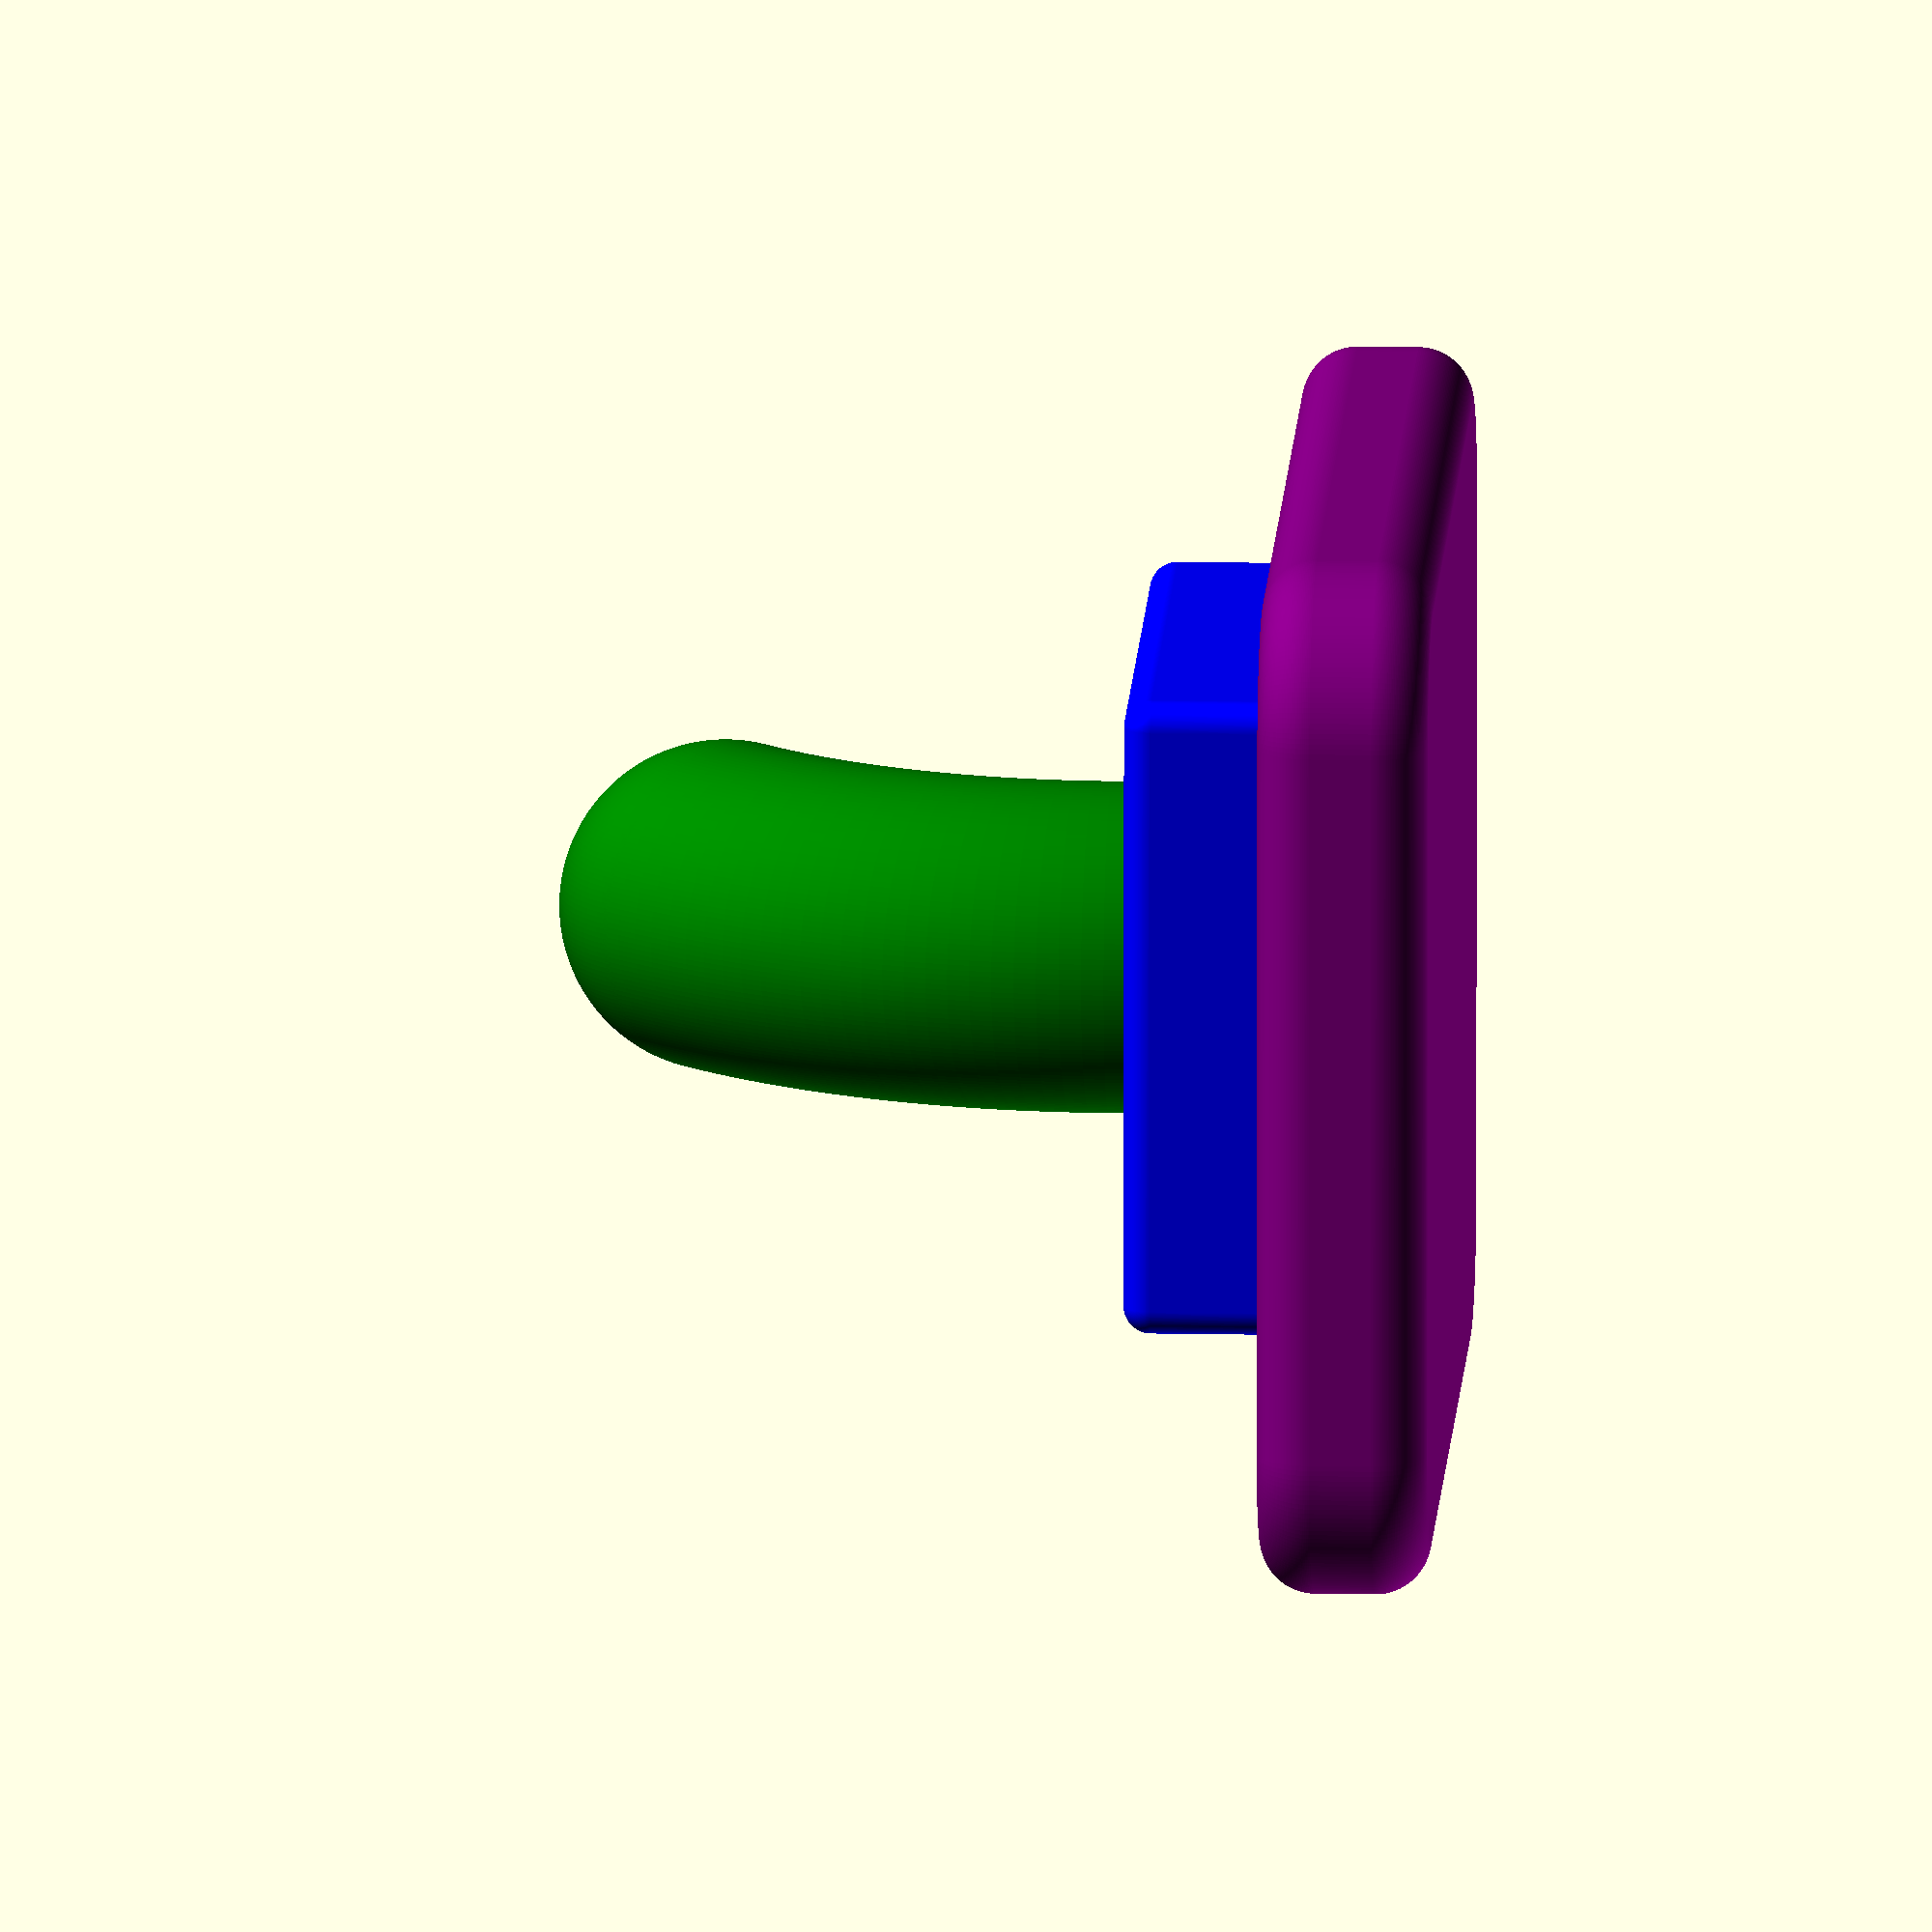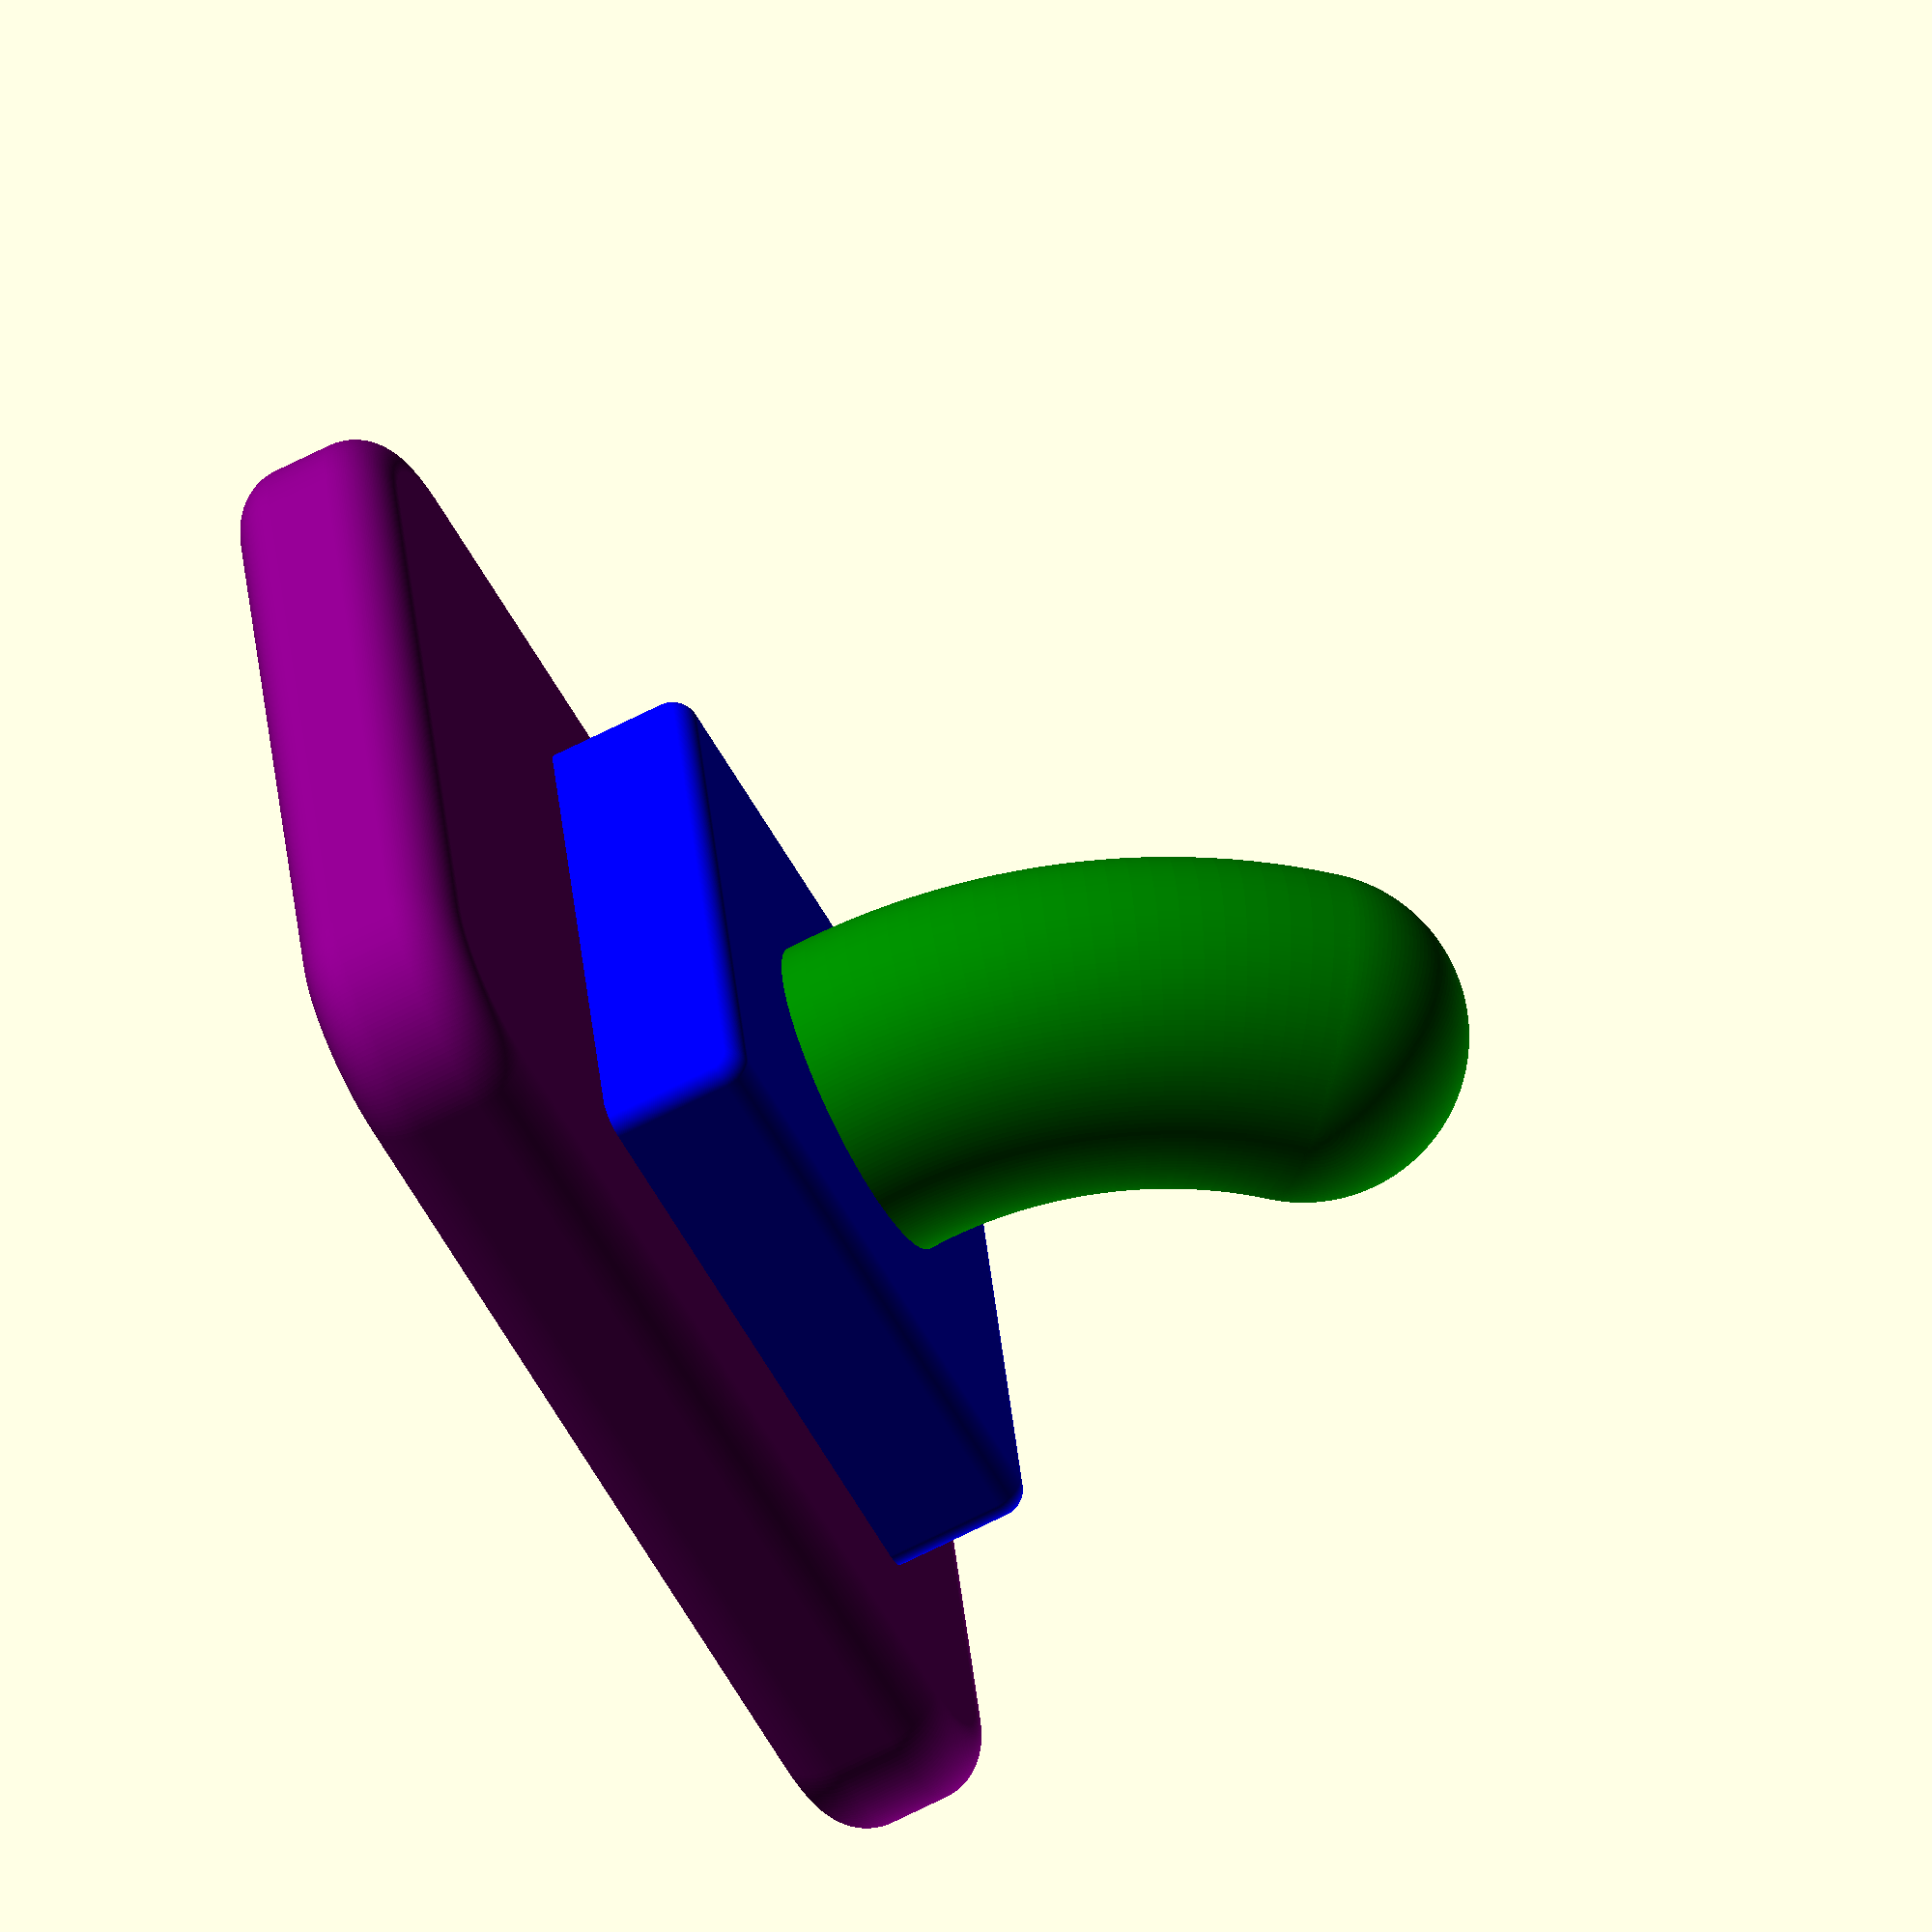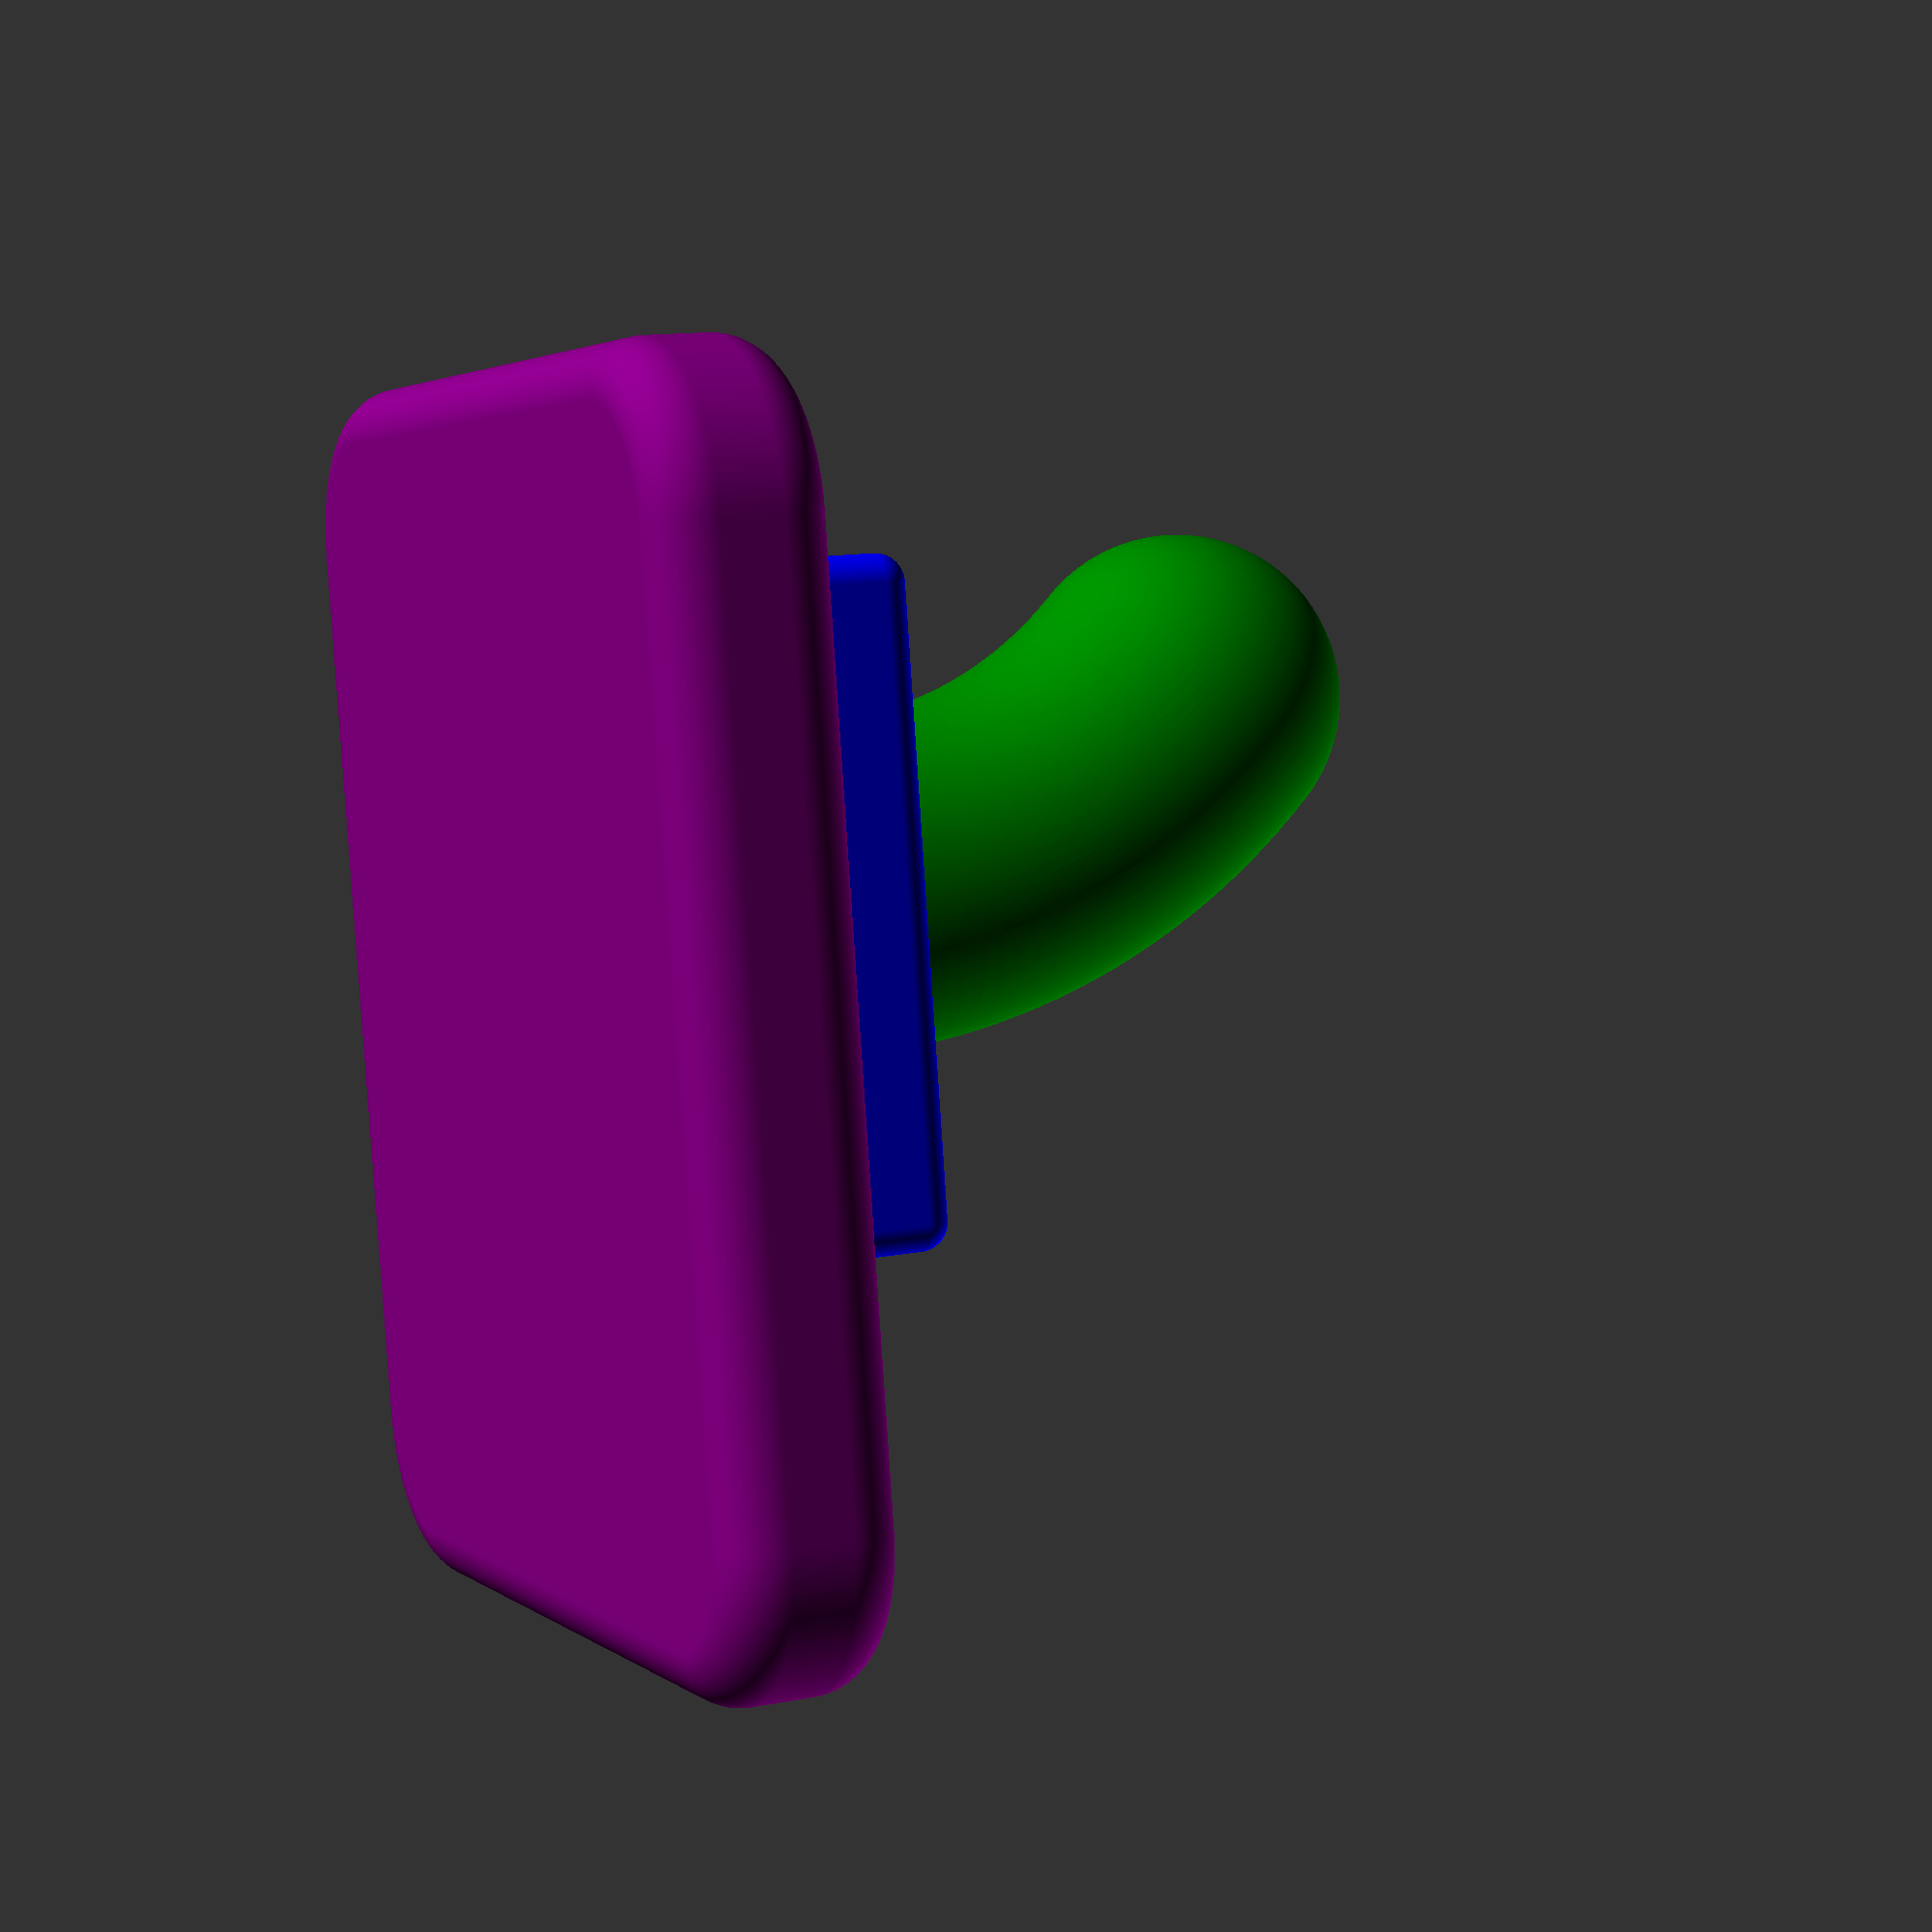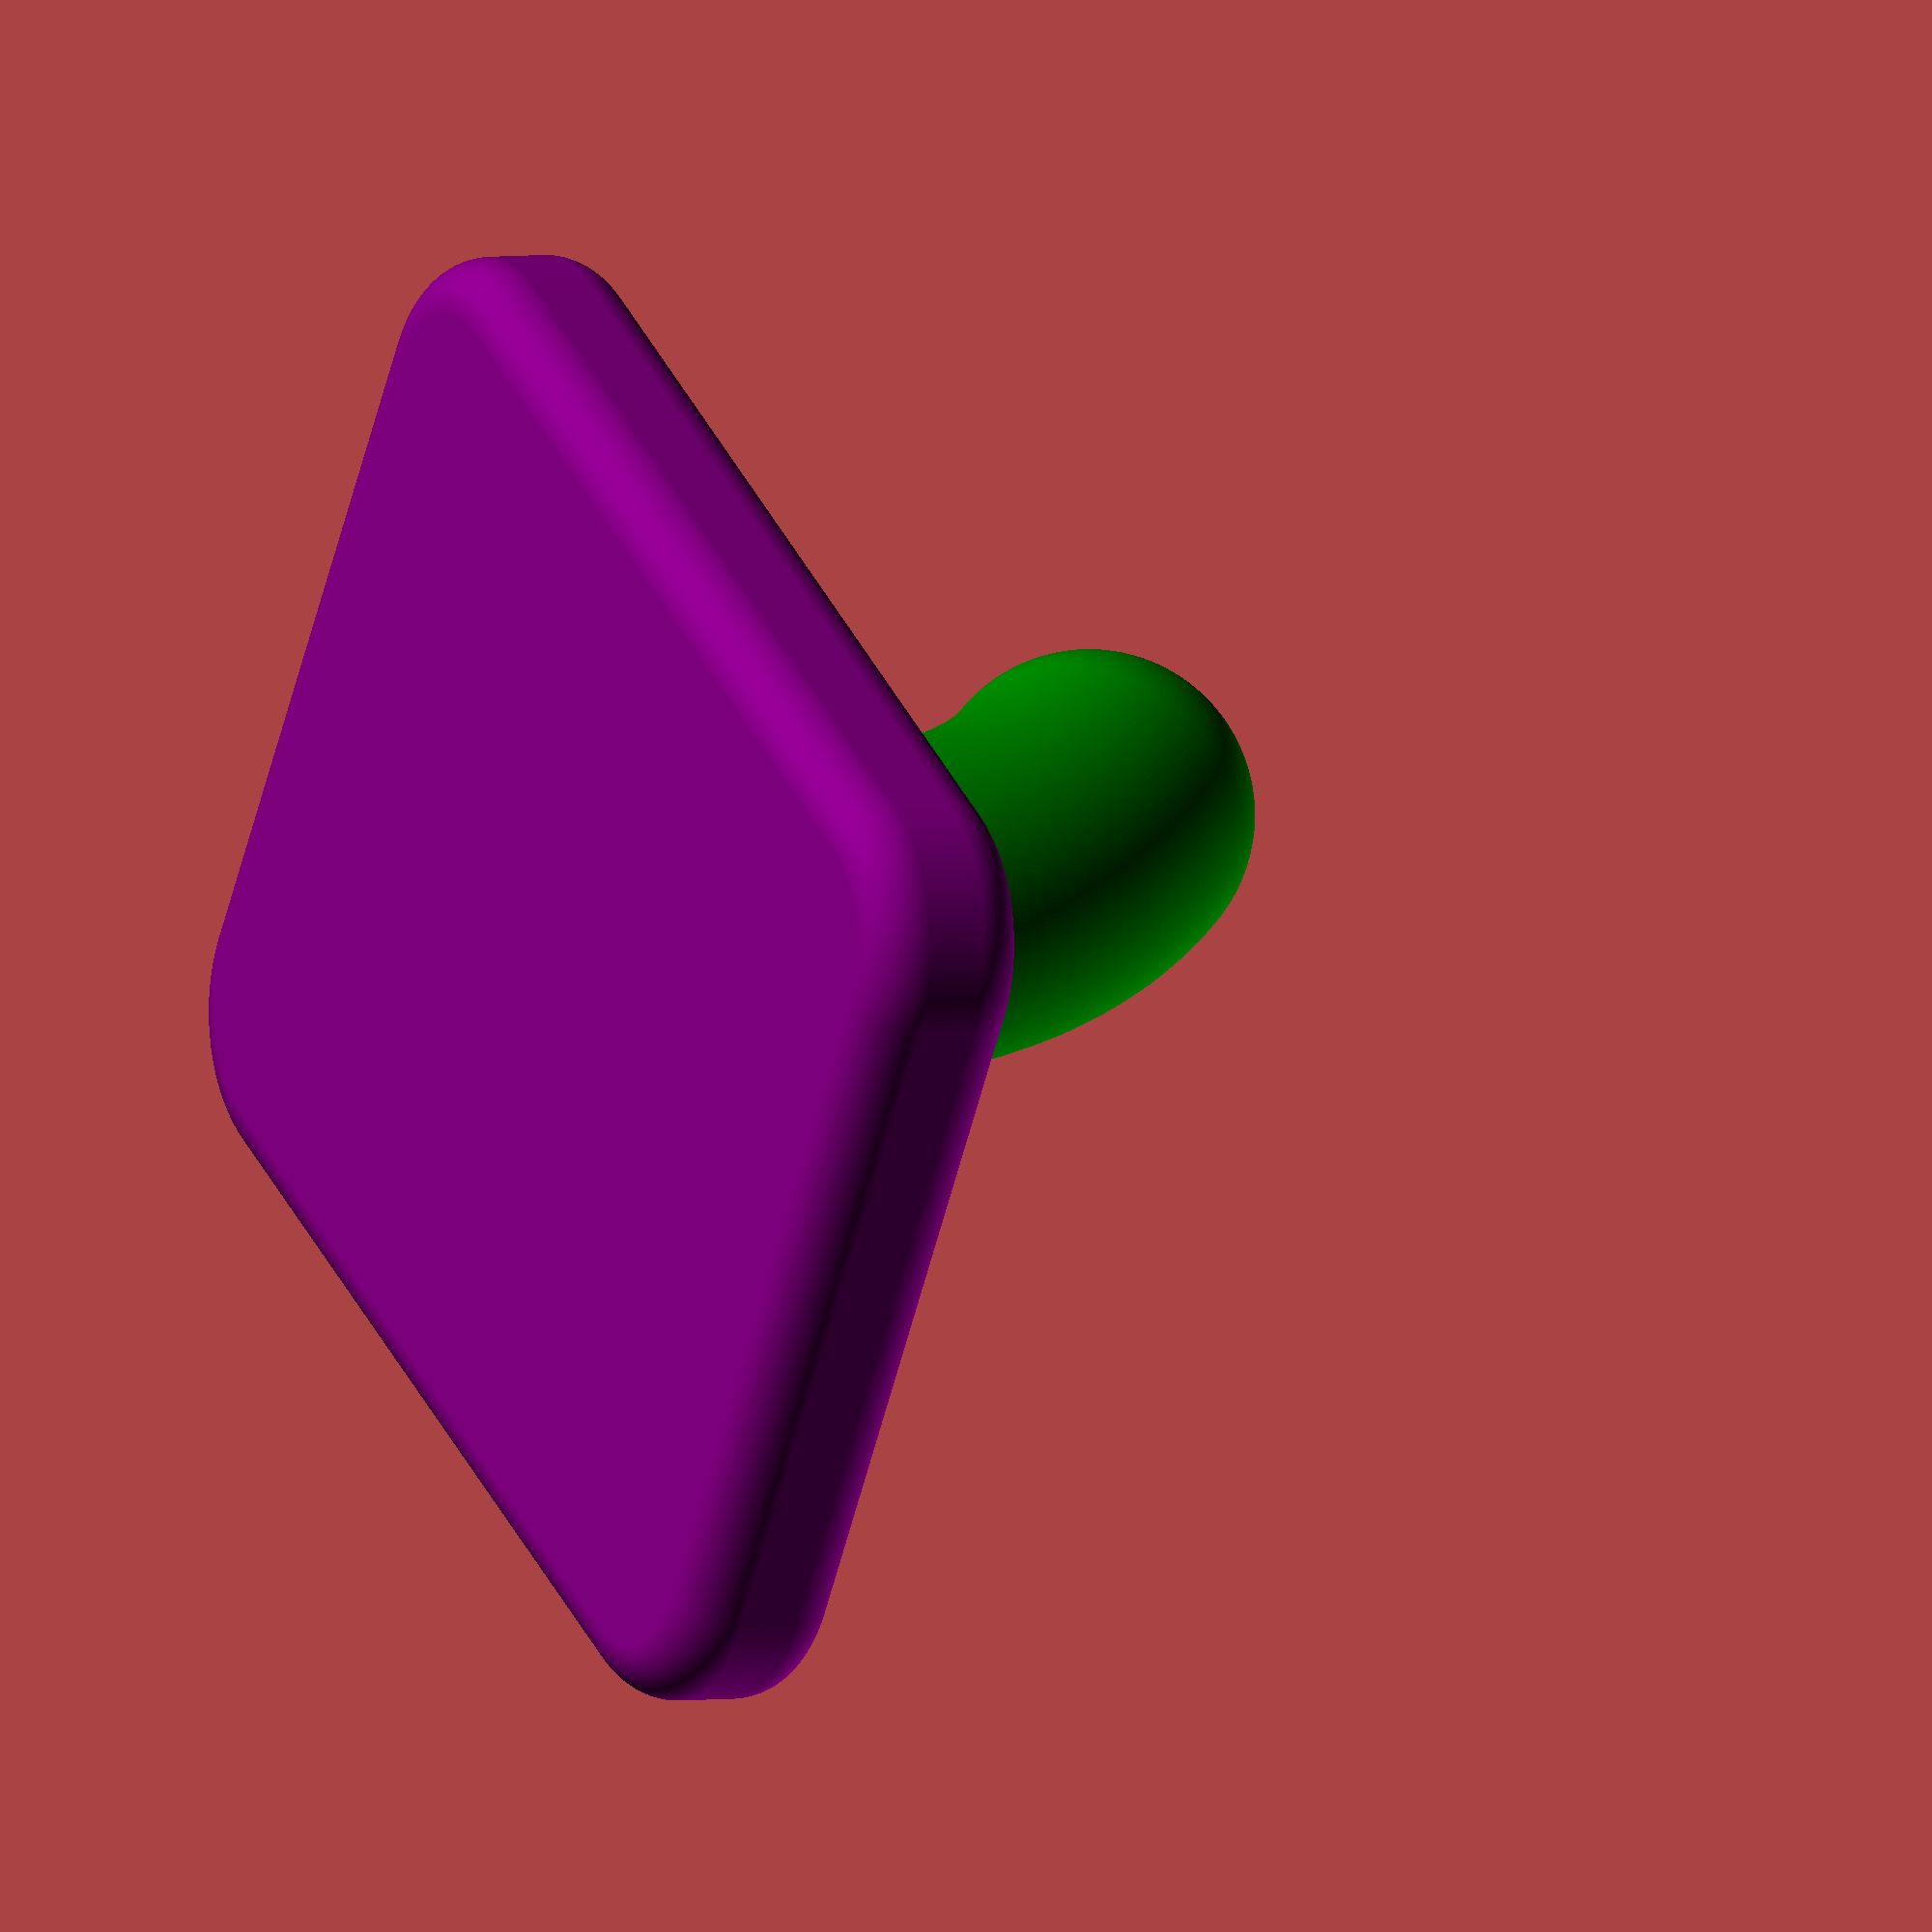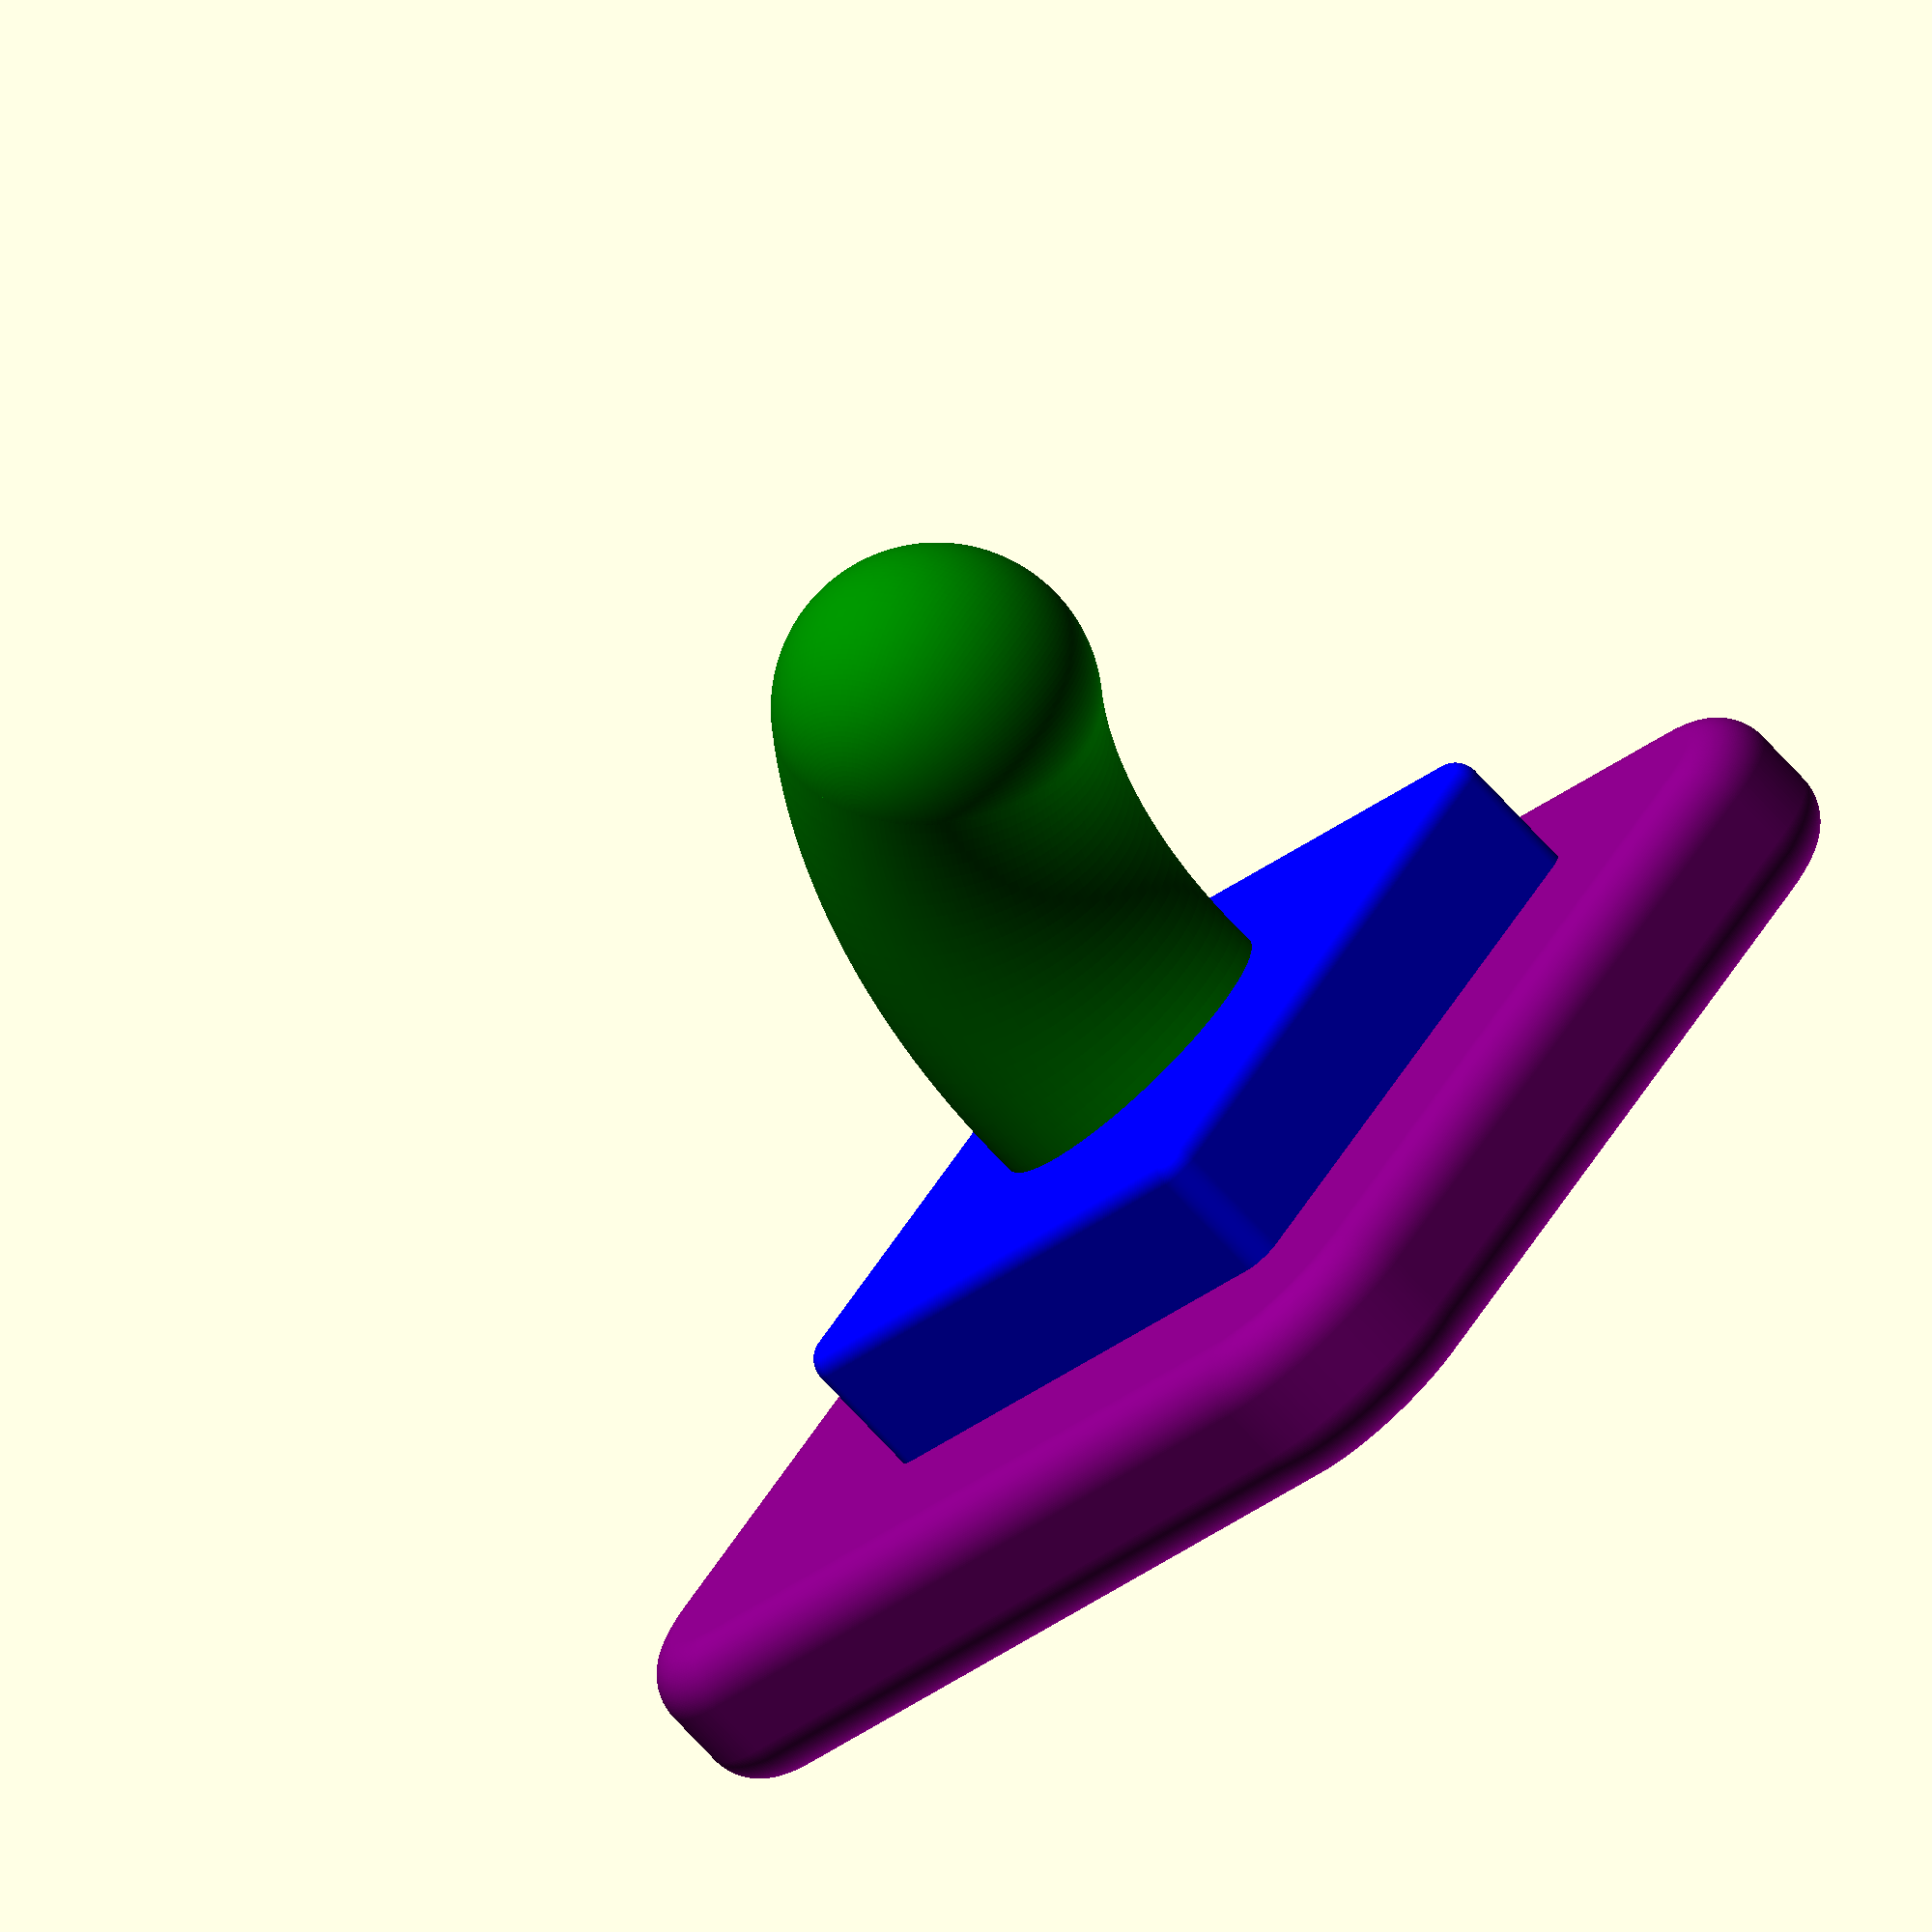
<openscad>
fine = true; 
//fine = false; 

$fn = fine ? 200 : 25;

roundcorner = 1; 

horn_arc = 65;

horn_diameter = 6;

base_size = 25.5;

plate_thickness = 25.5 / 8;  // 1/8 inch
one_eighth = 25.5 / 8;  // 1/8 inch

module pad(color = "blue", thickness = one_eighth) {
    color(color) {
        translate([(base_size / 8) + roundcorner, (base_size / 8) + roundcorner, roundcorner]) {
            minkowski() {
                cube([((base_size / 8) * 4) - (roundcorner * 2), ((base_size / 8) * 4) - (roundcorner * 2), (2 * plate_thickness) - (roundcorner * 2)]);
                sphere(d = roundcorner);
            }
        }
    }


}



module horn(tilt = 0) {
    translate([(base_size / 2) - one_eighth, (base_size / 2) - one_eighth, 2 * plate_thickness]) {
        rotate([0, tilt, 180]) {
            translate([10, 0, 0]) {
                color("green") rotate([90, 180 + 45, 0]) {
                    rotate_extrude(angle=horn_arc) {
                        translate([10, 0]) {
                            circle(d = horn_diameter);
                        }
                    }
                    translate([10,0, 0]) {
                        sphere(d = horn_diameter);
                    }
                }
            }
        }
    }
}


module base(color = "purple", thickness = one_eighth, radius = 2) {
    color(color) {
        translate([roundcorner, roundcorner, roundcorner]) {
            trim_shim = 0.1;
            translate([0, 0, trim_shim]){
                minkowski() {
                    fudge = 0;
                    hull() {
                        translate([                                            radius, ((base_size / 8) * 6) - (roundcorner * 2) - radius, 0]) 
                            cylinder(h = thickness - (roundcorner * 2) - trim_shim + fudge, r = radius);
                        translate([((base_size / 8) * 7) - (roundcorner * 2) - radius, ((base_size / 8) * 6) - (roundcorner * 2) - radius, 0]) 
                            cylinder(h = thickness - (roundcorner * 2) - trim_shim + fudge, r = radius);
                        translate([                                            radius,                                             radius, 0]) 
                            cylinder(h = thickness - (roundcorner * 2) - trim_shim + fudge, r = radius);
                        translate([((base_size / 8) * 7) - (roundcorner * 2) - radius,                                             radius, 0]) 
                            cylinder(h = thickness - (roundcorner * 2) - trim_shim + fudge, r = radius);
                    }
                    sphere(d = roundcorner * 2);
                }

            }
        }
    }
}
    





base();
pad();
//horn(5);// for wall control 
horn(0);// for gatorboard


</openscad>
<views>
elev=345.5 azim=358.9 roll=92.5 proj=o view=wireframe
elev=64.3 azim=169.4 roll=297.7 proj=o view=wireframe
elev=347.1 azim=99.3 roll=246.0 proj=p view=solid
elev=356.4 azim=148.2 roll=242.1 proj=o view=solid
elev=253.4 azim=39.4 roll=137.2 proj=o view=solid
</views>
